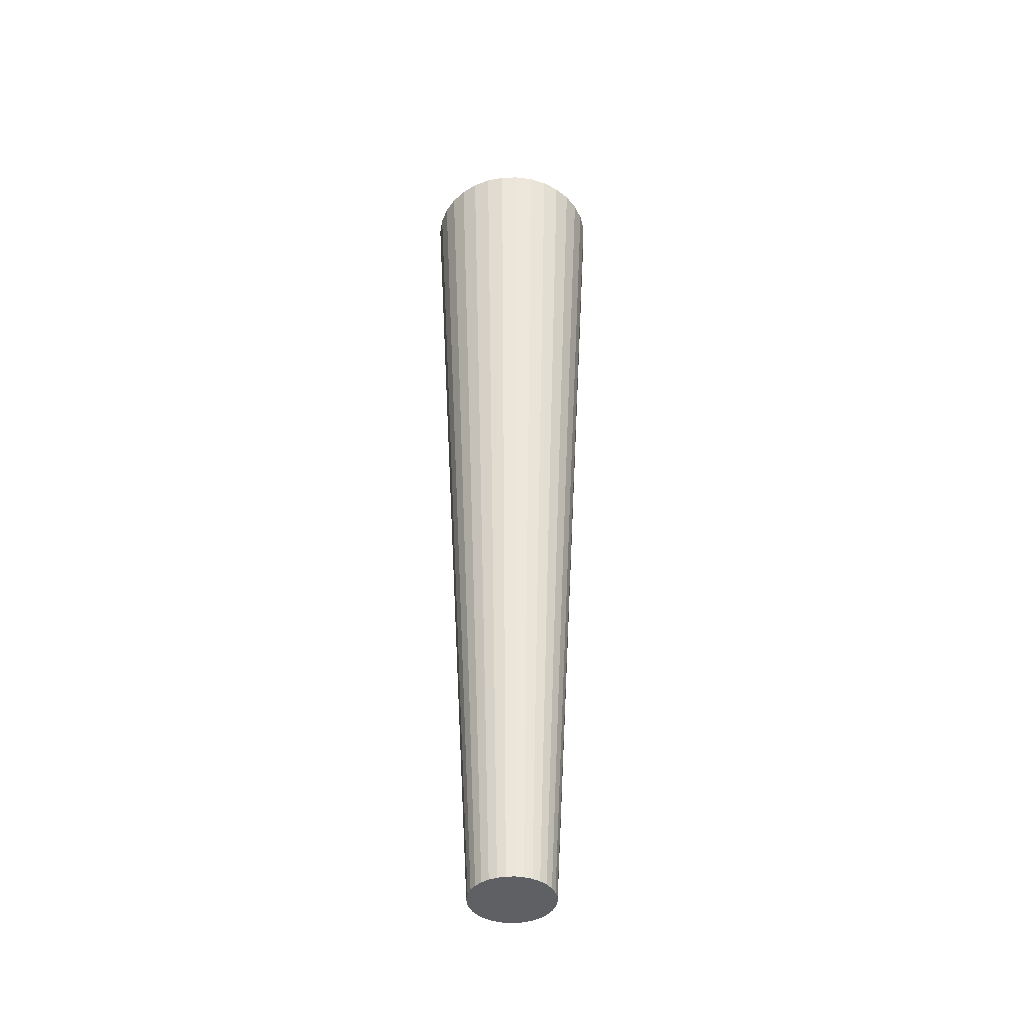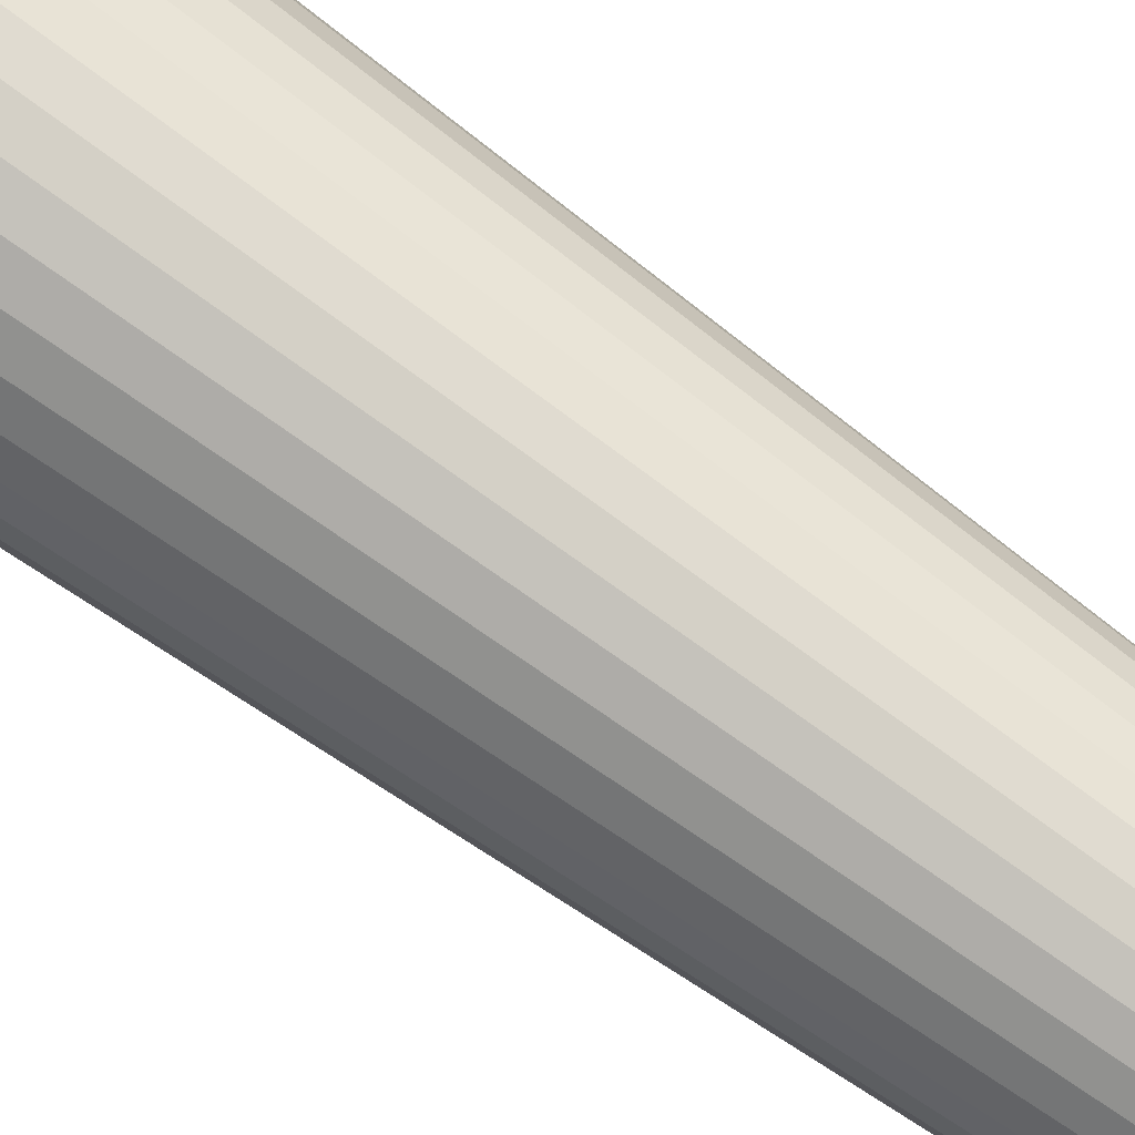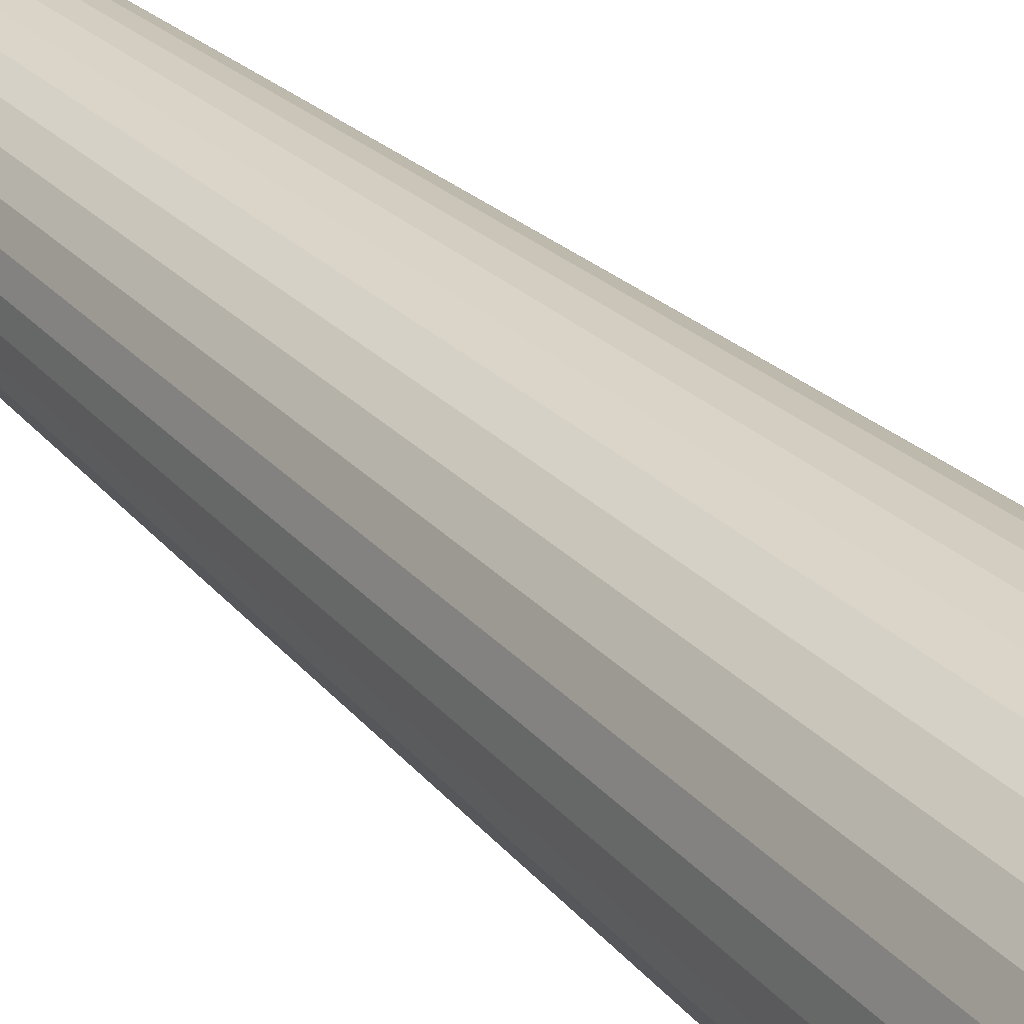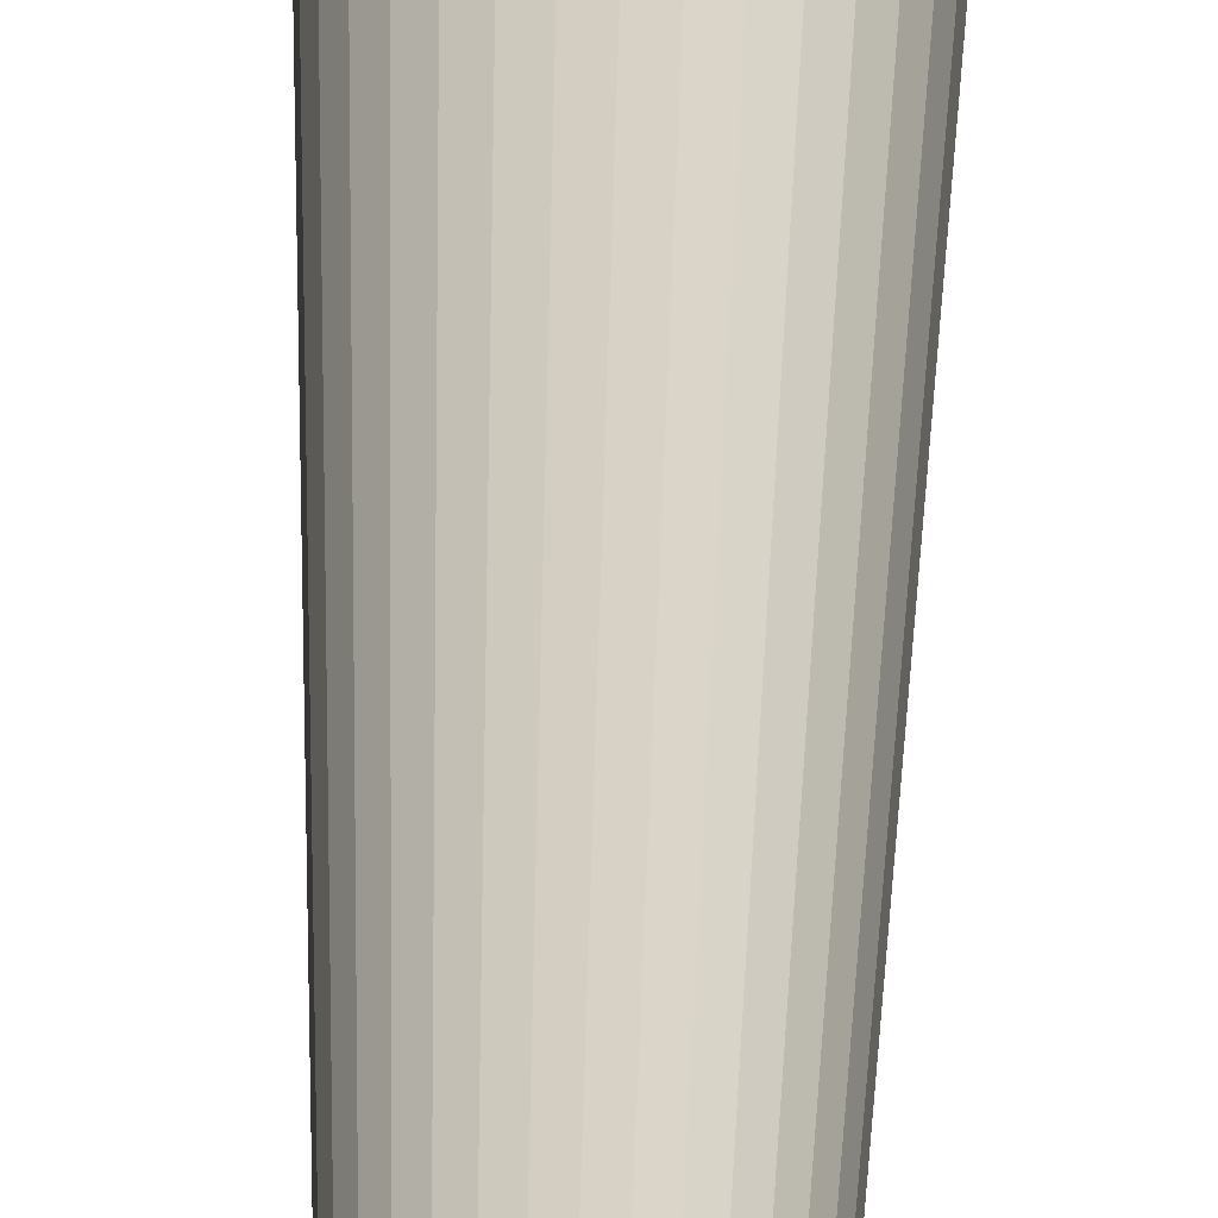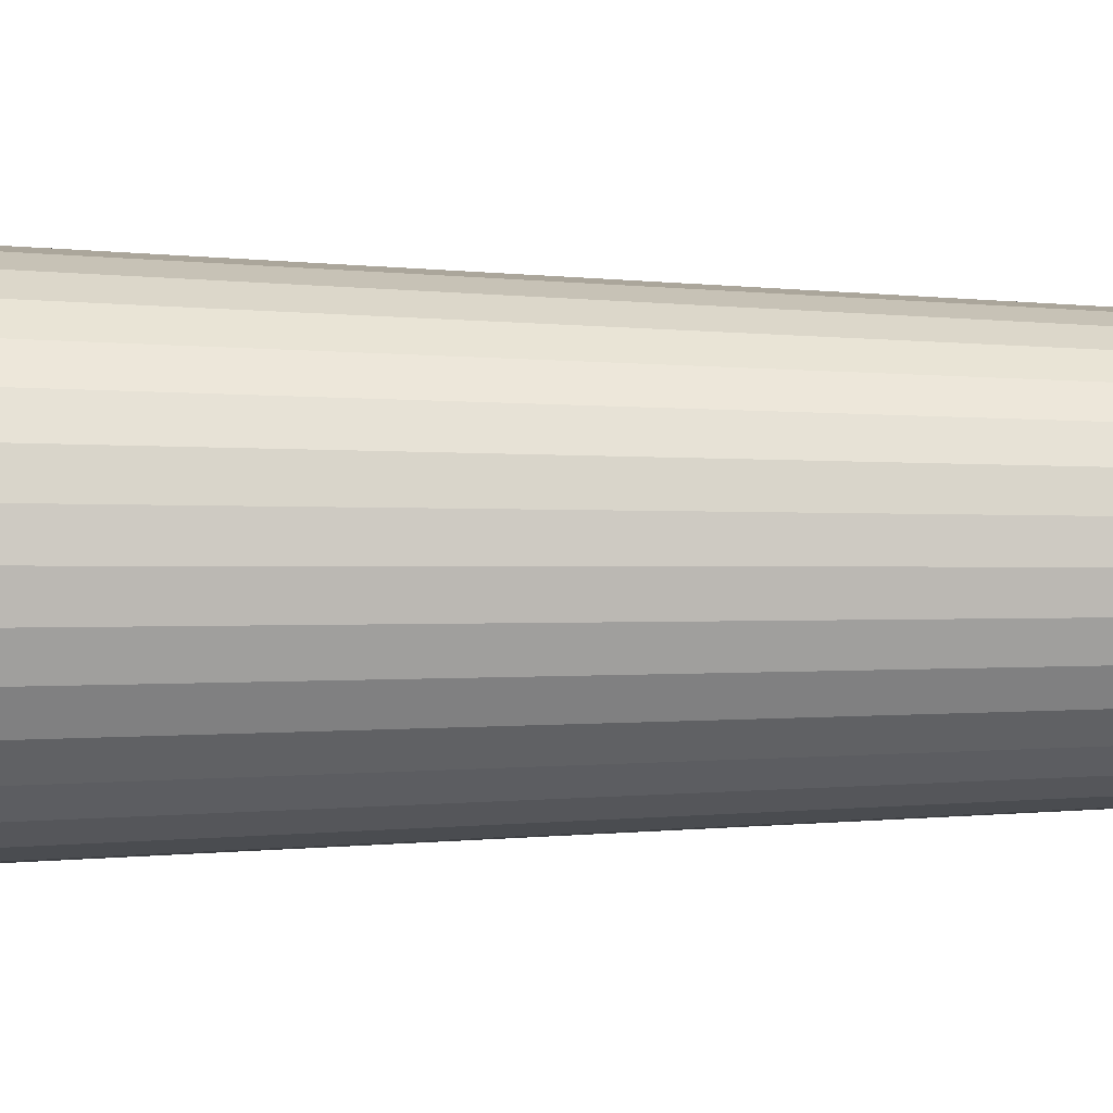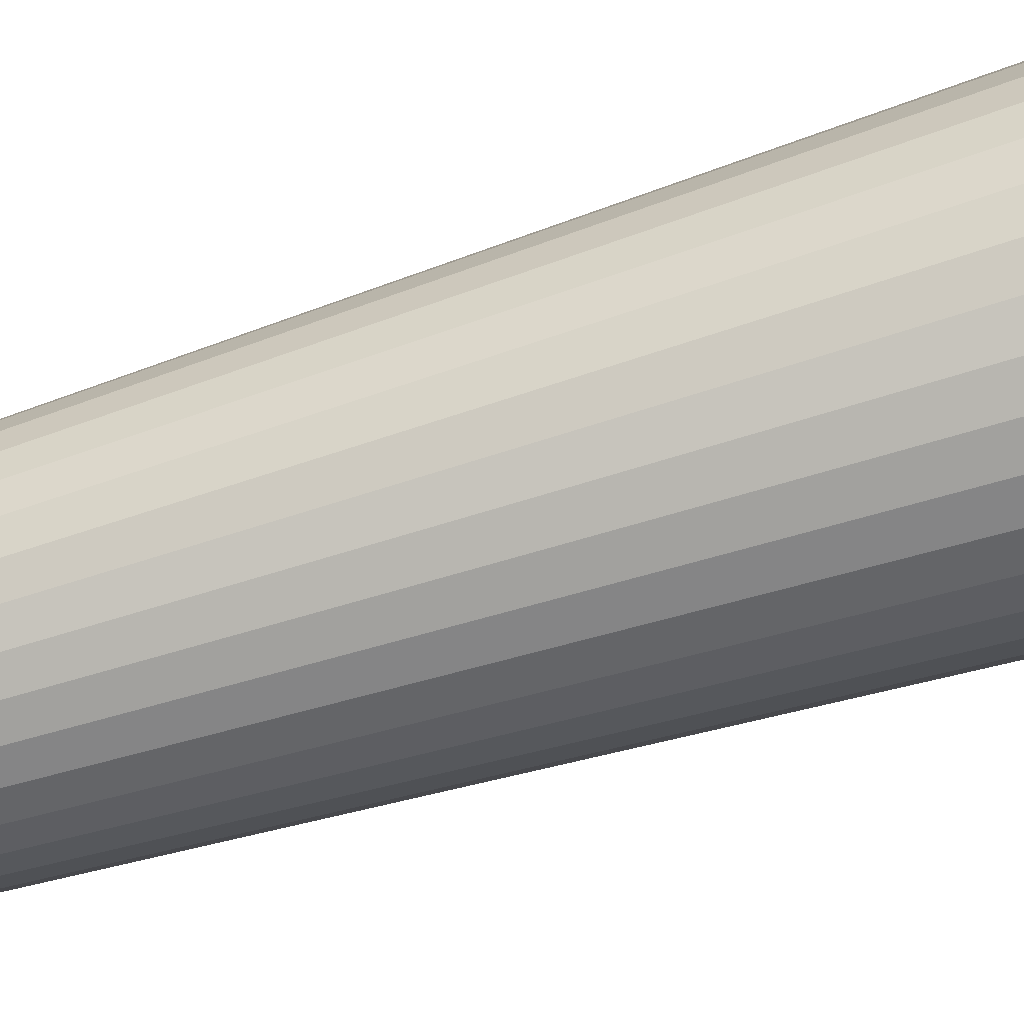
<metadata>
{"format":"obj","ext":"obj","renderer":"f3d","projection":"perspective","resolution":1024,"background":"white","views":[{"elev":-42.4,"azim":-3.6,"up":"+Y"},{"elev":73.5,"azim":-54.0,"up":"+Z"},{"elev":30.4,"azim":144.8,"up":"+Z"},{"elev":23.9,"azim":0.8,"up":"+Z"},{"elev":35.7,"azim":-89.7,"up":"+Z"},{"elev":-68.3,"azim":107.2,"up":"+Z"}]}
</metadata>
<code>
o Cylinder
v 0 -1 -0.08705
v -0 1 -0.1915
v 0.01698 -1 -0.08538
v 0.03736 1 -0.1878
v 0.03331 -1 -0.08042
v 0.07329 1 -0.1769
v 0.04836 -1 -0.07238
v 0.1064 1 -0.1592
v 0.06155 -1 -0.06155
v 0.1354 1 -0.1354
v 0.07238 -1 -0.04836
v 0.1592 1 -0.1064
v 0.08042 -1 -0.03331
v 0.1769 1 -0.07329
v 0.08538 -1 -0.01698
v 0.1878 1 -0.03736
v 0.08705 -1 -0
v 0.1915 1 0
v 0.08538 -1 0.01698
v 0.1878 1 0.03736
v 0.08042 -1 0.03331
v 0.1769 1 0.07329
v 0.07238 -1 0.04836
v 0.1592 1 0.1064
v 0.06155 -1 0.06155
v 0.1354 1 0.1354
v 0.04836 -1 0.07238
v 0.1064 1 0.1592
v 0.03331 -1 0.08042
v 0.07329 1 0.1769
v 0.01698 -1 0.08538
v 0.03736 1 0.1878
v -0 -1 0.08705
v -0 1 0.1915
v -0.01698 -1 0.08538
v -0.03736 1 0.1878
v -0.03331 -1 0.08042
v -0.07329 1 0.1769
v -0.04836 -1 0.07238
v -0.1064 1 0.1592
v -0.06155 -1 0.06155
v -0.1354 1 0.1354
v -0.07238 -1 0.04836
v -0.1592 1 0.1064
v -0.08042 -1 0.03331
v -0.1769 1 0.07329
v -0.08538 -1 0.01698
v -0.1878 1 0.03736
v -0.08705 -1 -0
v -0.1915 1 -0
v -0.08538 -1 -0.01698
v -0.1878 1 -0.03736
v -0.08042 -1 -0.03331
v -0.1769 1 -0.07329
v -0.07238 -1 -0.04836
v -0.1592 1 -0.1064
v -0.06155 -1 -0.06155
v -0.1354 1 -0.1354
v -0.04836 -1 -0.07238
v -0.1064 1 -0.1592
v -0.03331 -1 -0.08042
v -0.07329 1 -0.1769
v -0.01698 -1 -0.08538
v -0.03736 1 -0.1878
f 1 2 4 3
f 3 4 6 5
f 5 6 8 7
f 7 8 10 9
f 9 10 12 11
f 11 12 14 13
f 13 14 16 15
f 15 16 18 17
f 17 18 20 19
f 19 20 22 21
f 21 22 24 23
f 23 24 26 25
f 25 26 28 27
f 27 28 30 29
f 29 30 32 31
f 31 32 34 33
f 33 34 36 35
f 35 36 38 37
f 37 38 40 39
f 39 40 42 41
f 41 42 44 43
f 43 44 46 45
f 45 46 48 47
f 47 48 50 49
f 49 50 52 51
f 51 52 54 53
f 53 54 56 55
f 55 56 58 57
f 57 58 60 59
f 59 60 62 61
f 4 2 64 62 60 58 56 54 52 50 48 46 44 42 40 38 36 34 32 30 28 26 24 22 20 18 16 14 12 10 8 6
f 63 64 2 1
f 61 62 64 63
f 1 3 5 7 9 11 13 15 17 19 21 23 25 27 29 31 33 35 37 39 41 43 45 47 49 51 53 55 57 59 61 63

</code>
